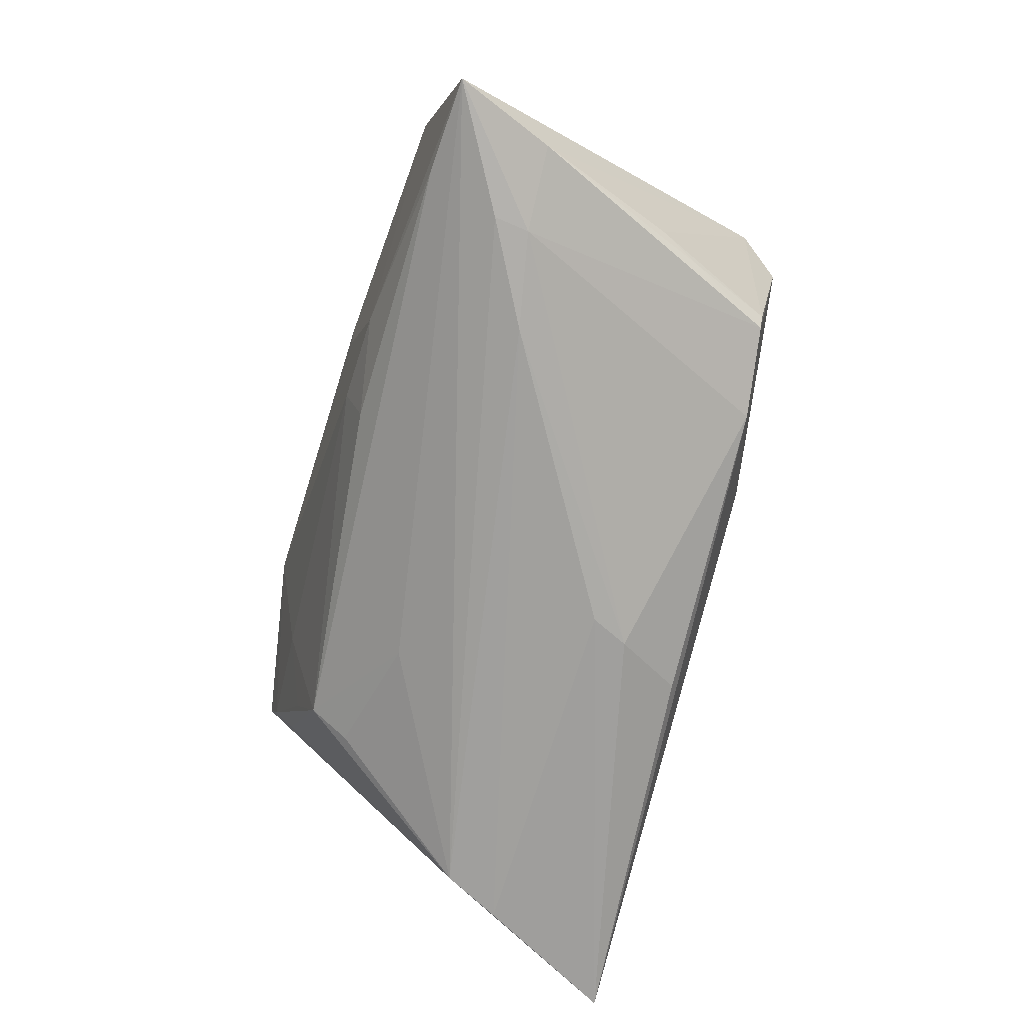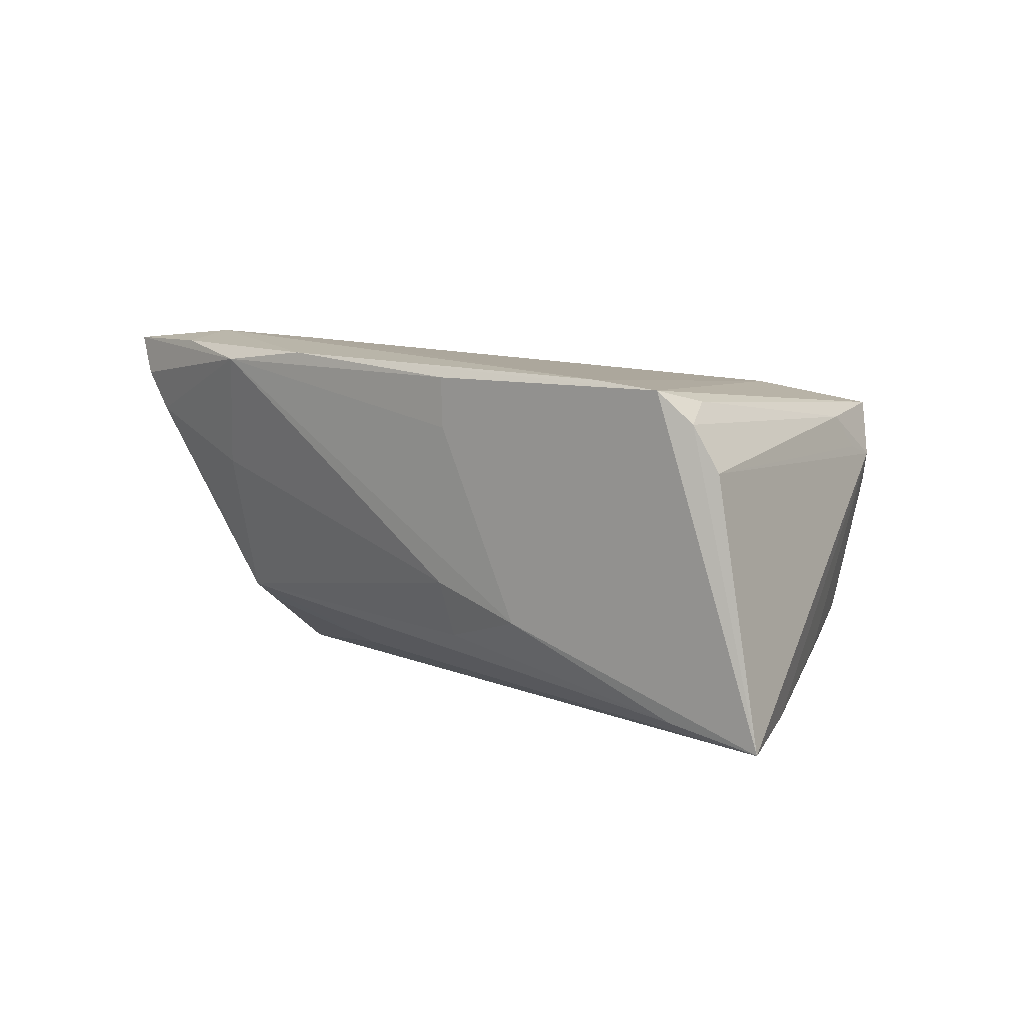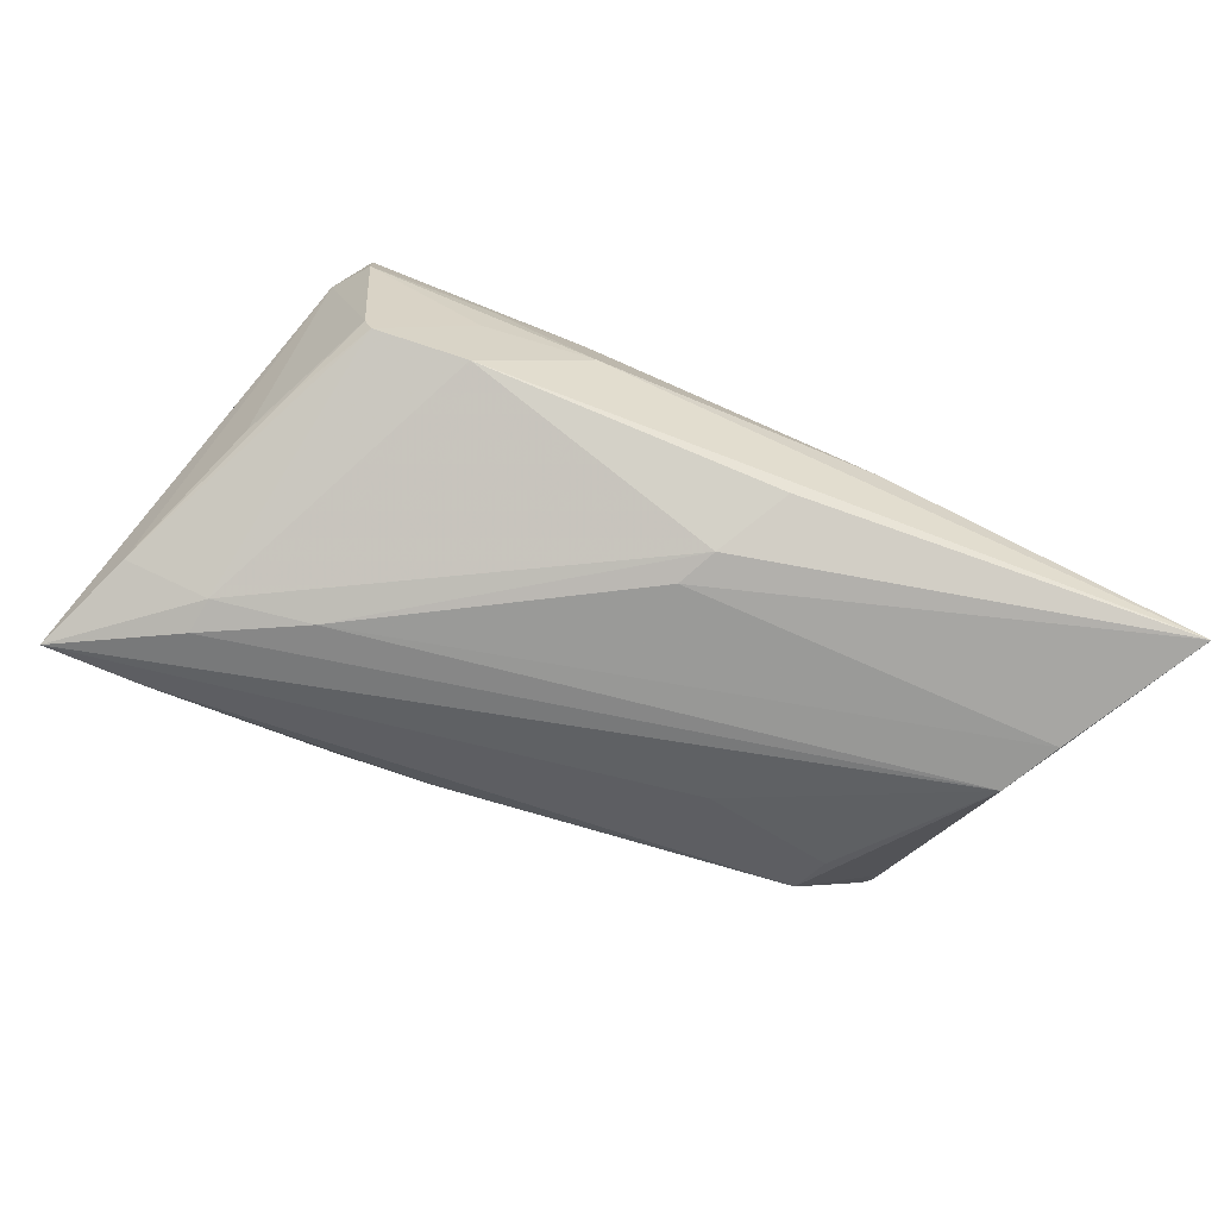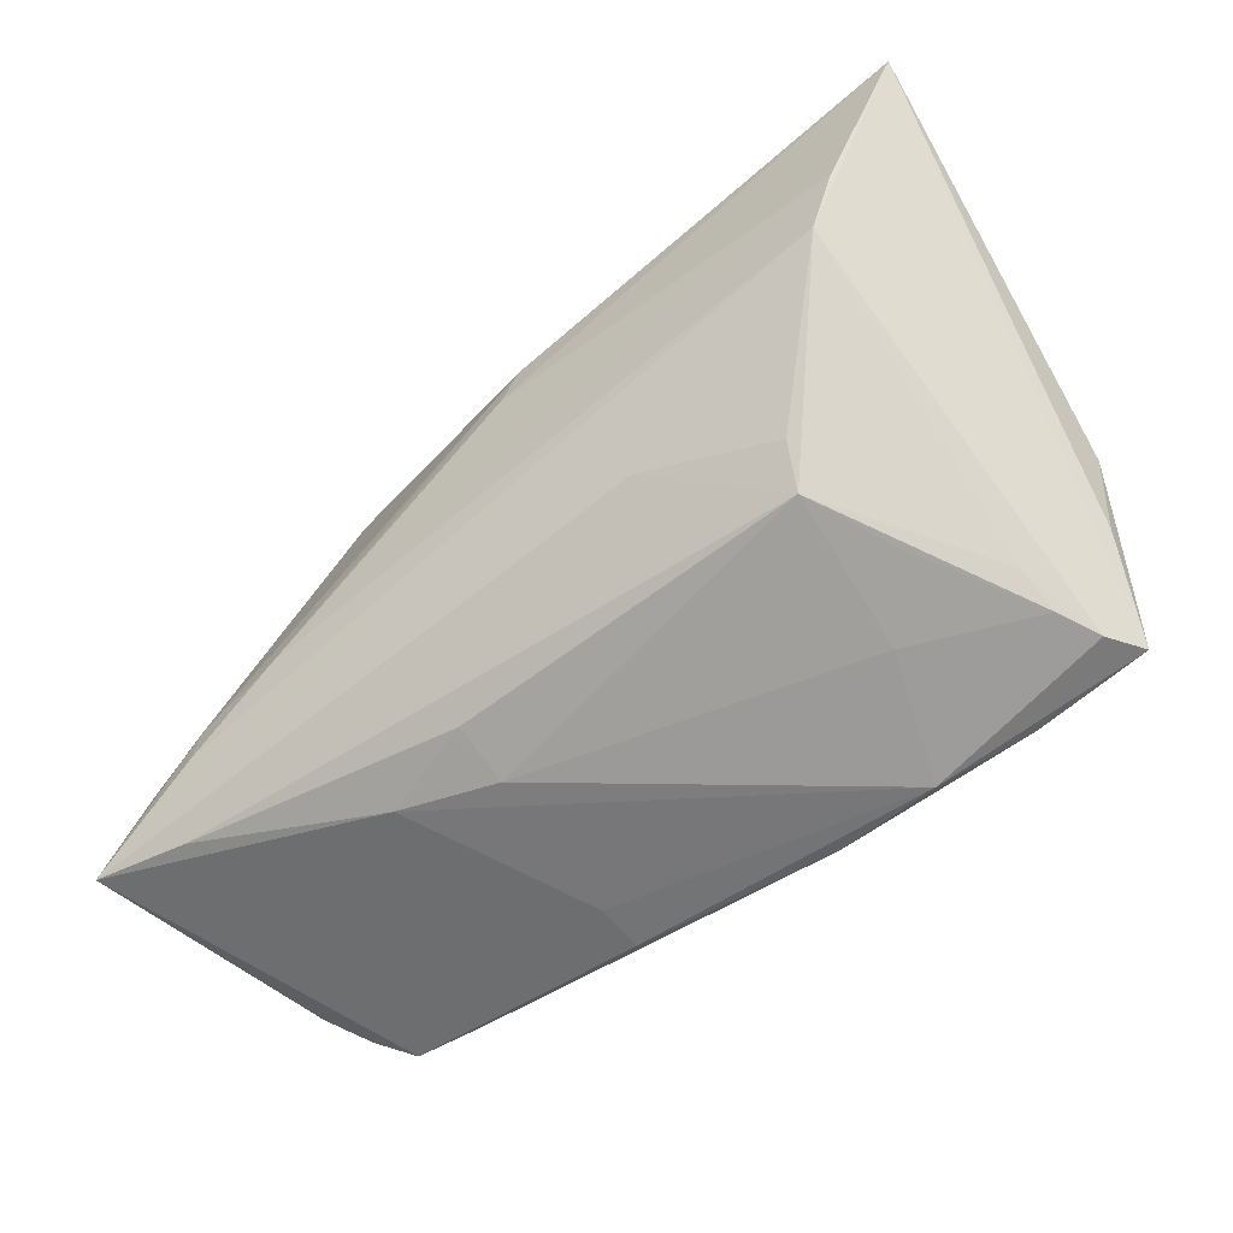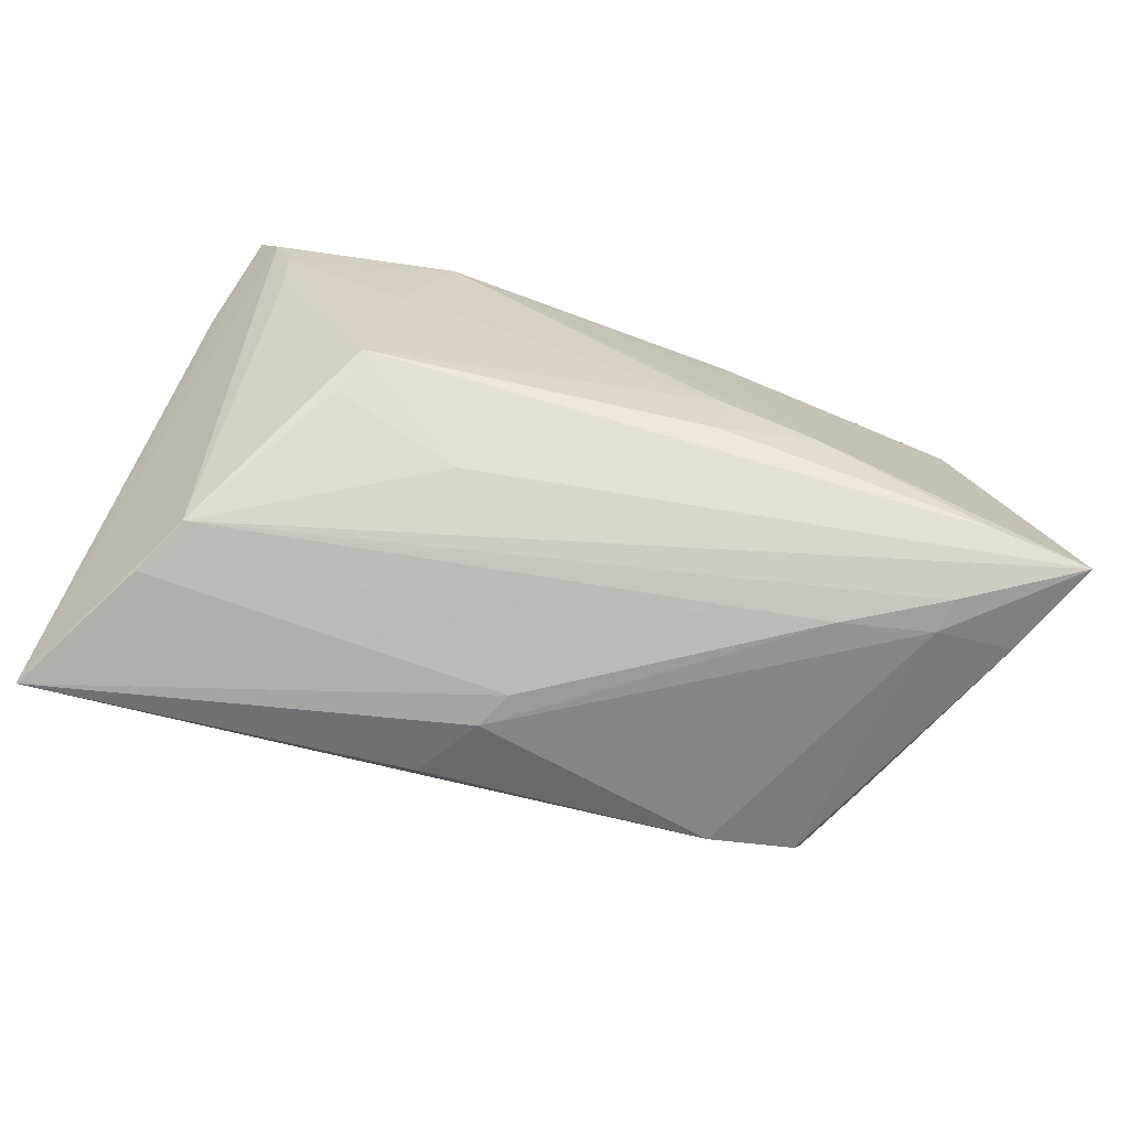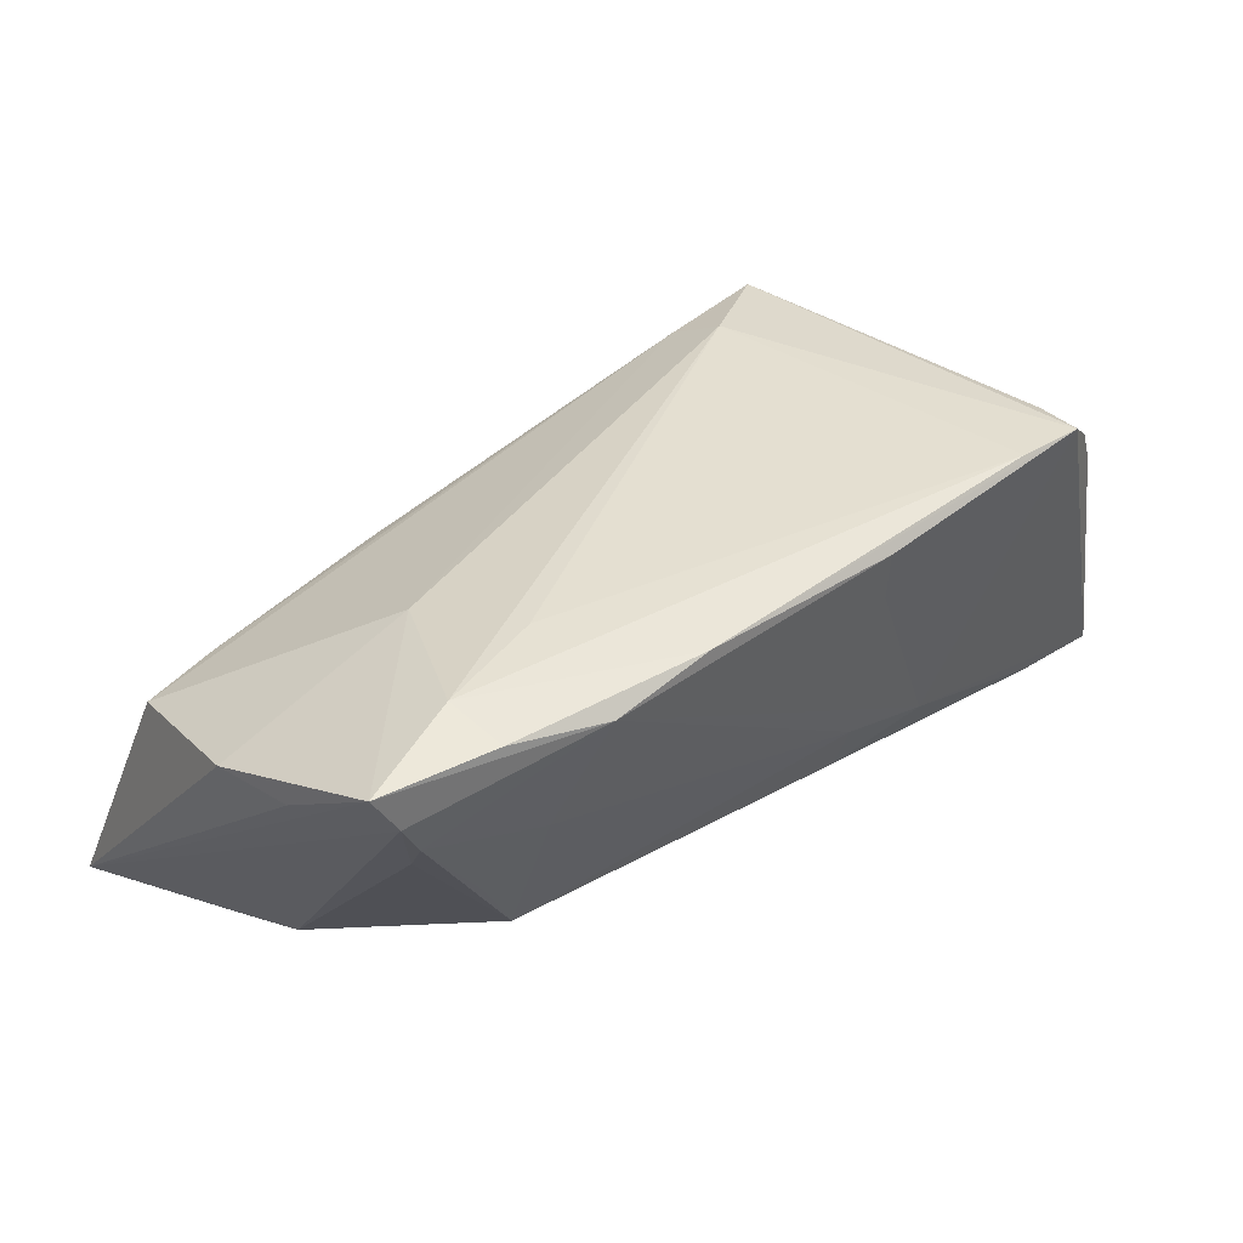
<metadata>
{"format":"obj","ext":"obj","renderer":"f3d","projection":"perspective","resolution":1024,"background":"white","views":[{"elev":-70.9,"azim":73.5,"up":"+Z"},{"elev":7.9,"azim":41.6,"up":"+Z"},{"elev":-74.2,"azim":156.5,"up":"+Z"},{"elev":-55.0,"azim":-142.2,"up":"+Y"},{"elev":-78.3,"azim":-18.7,"up":"+Z"},{"elev":41.9,"azim":-40.5,"up":"+Z"}]}
</metadata>
<code>
v -0.01909 0.02875 -0.01055
v -0.05572 0.02875 -0.02365
v -0.02447 -0.0276 0.02174
v -0.004593 0.0168 -0.02336
v 0.02943 0.01701 0.01898
v 0.02594 0.02631 0.003341
v 0.04474 -0.02265 -0.01703
v -0.04659 0.01189 -0.02365
v -0.01193 -0.02715 0.02304
v -0.04437 -0.02281 0.01387
v 0.01148 -0.02288 -0.01133
v 0.03686 0.02214 -0.01266
v 0.03785 0.02224 -0.01057
v 0.03024 -0.007375 -0.02188
v 0.04225 0.01192 -0.01297
v 0.04024 0.02513 0.00616
v -0.0308 -0.0182 -0.01044
v -0.02945 -0.02348 0.007494
v 0.02638 0.0257 -0.004673
v -0.009571 0.02498 -0.02047
v -0.03201 -0.01319 -0.01367
v -0.01723 0.02352 0.007805
v -0.0358 -0.02506 0.02375
v -0.04932 -0.02265 0.0237
v 0.05152 -0.01015 -0.01748
v 0.02289 -0.02493 -0.008084
v 0.01327 -0.02661 0.0149
v 0.04382 0.01254 0.01545
v 0.01348 0.02753 -0.006406
v -0.02367 -0.01379 0.02412
v -0.04044 0.02015 0.006818
v -0.05162 -0.01185 0.01615
v -0.04372 -0.02005 0.009186
v 0.0133 -0.02689 0.02095
v 0.04562 -0.01838 0.01926
v 0.02609 0.02364 -0.01535
v 0.04072 0.02427 0.01152
v 0.04492 0.006753 -0.01268
v 0.04163 -0.009663 -0.02048
v -0.002389 0.01219 -0.02365
v 0.04421 -0.02488 0.02079
v 0.04358 0.0205 0.01018
v 0.05633 -0.02208 -0.01889
v -0.05306 -0.00183 0.01463
v -0.02943 -0.001564 0.02108
v -0.05003 0.01767 0.007053
v -0.007903 0.02698 9.279e-05
v 0.048 -0.02325 0.01713
v 0.01616 0.02502 0.01037
v -0.03558 -0.02025 -0.0004126
v 0.04219 -0.01392 -0.02075
v 0.04064 0.02406 0.01638
v 0.01448 0.0264 0.006259
v -0.03673 -0.01794 0.02491
v -0.04327 0.00487 -0.02293
v 0.04409 0.01608 0.01146
v -0.01616 -0.009829 -0.01808
v 0.0508 -0.0222 0.01185
v 0.02802 0.02375 0.01502
v 0.01129 -0.02523 -0.004423
v -0.04679 -0.02356 0.01883
v 0.03545 -0.02492 0.02157
v -0.02905 0.02249 0.005984
f 45 24 54
f 27 41 34
f 11 60 17
f 3 27 34
f 20 4 2
f 2 4 40
f 1 29 2
f 43 42 58
f 54 62 30
f 63 22 2
f 22 63 31
f 2 46 31
f 31 63 2
f 46 45 59
f 59 31 46
f 22 31 59
f 44 45 46
f 24 45 44
f 44 46 2
f 43 57 55
f 2 24 32
f 32 44 2
f 24 44 32
f 7 11 17
f 7 57 43
f 17 57 7
f 17 60 18
f 60 3 18
f 18 50 17
f 9 3 34
f 34 41 9
f 41 62 9
f 9 62 54
f 12 39 36
f 36 39 4
f 4 20 36
f 36 20 2
f 2 29 36
f 4 39 14
f 14 40 4
f 12 36 19
f 19 36 29
f 12 19 16
f 16 6 52
f 29 6 16
f 16 19 29
f 43 39 25
f 25 39 12
f 25 42 43
f 25 38 42
f 52 41 35
f 28 42 52
f 52 35 28
f 48 41 43
f 43 58 48
f 48 35 41
f 58 28 48
f 48 28 35
f 52 59 5
f 5 59 45
f 5 41 52
f 5 45 54
f 5 62 41
f 54 30 5
f 5 30 62
f 21 57 17
f 17 55 21
f 21 55 57
f 2 40 8
f 8 55 2
f 40 14 8
f 8 14 55
f 60 11 26
f 11 7 26
f 26 7 43
f 43 41 26
f 41 27 26
f 26 3 60
f 27 3 26
f 50 18 10
f 17 50 10
f 10 18 3
f 24 3 23
f 3 9 23
f 54 24 23
f 23 9 54
f 51 39 43
f 51 14 39
f 43 55 51
f 55 14 51
f 2 22 47
f 47 1 2
f 12 16 13
f 42 38 13
f 13 16 42
f 52 42 37
f 37 16 52
f 42 16 37
f 56 58 42
f 42 28 56
f 56 28 58
f 61 24 2
f 2 55 61
f 61 3 24
f 61 10 3
f 33 55 17
f 17 10 33
f 33 61 55
f 10 61 33
f 1 47 53
f 29 1 53
f 53 6 29
f 52 6 53
f 53 47 22
f 38 25 15
f 15 13 38
f 15 25 12
f 12 13 15
f 22 59 49
f 49 53 22
f 49 59 52
f 52 53 49

</code>
